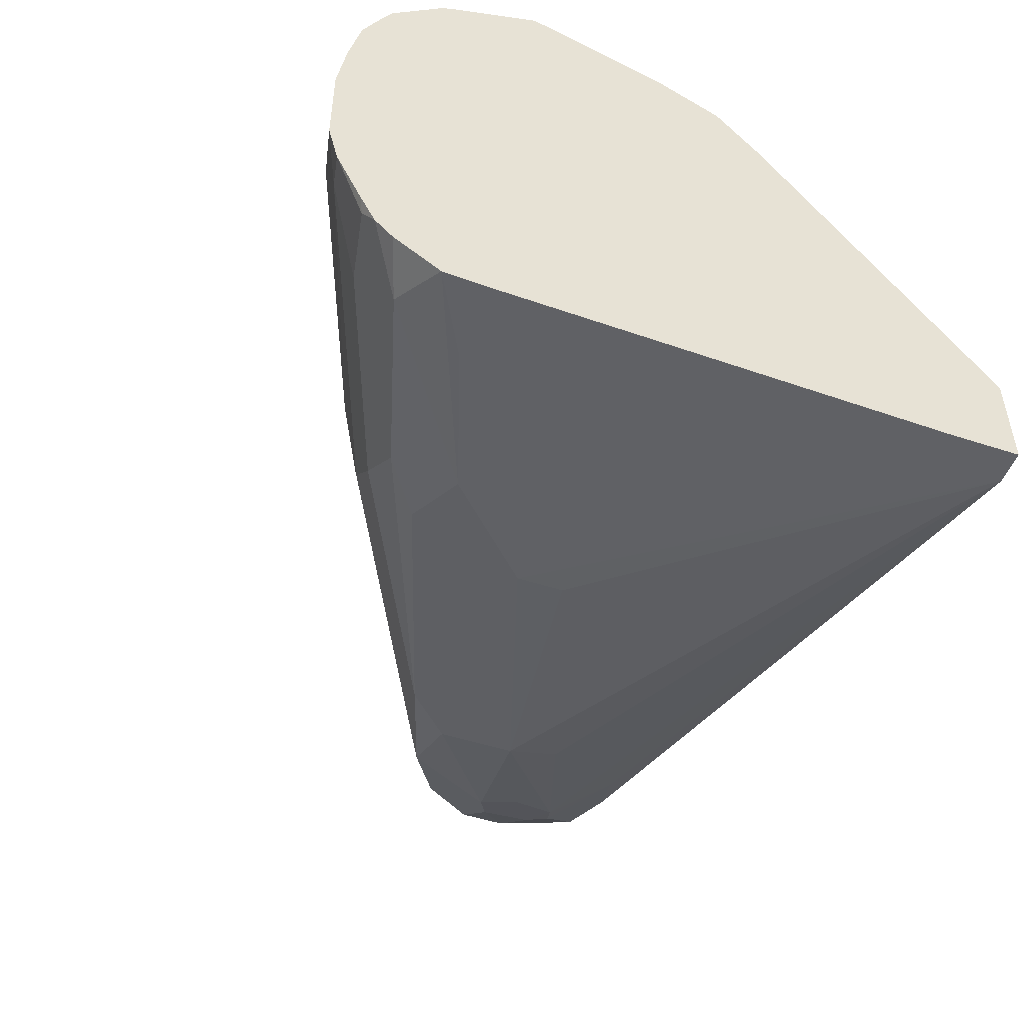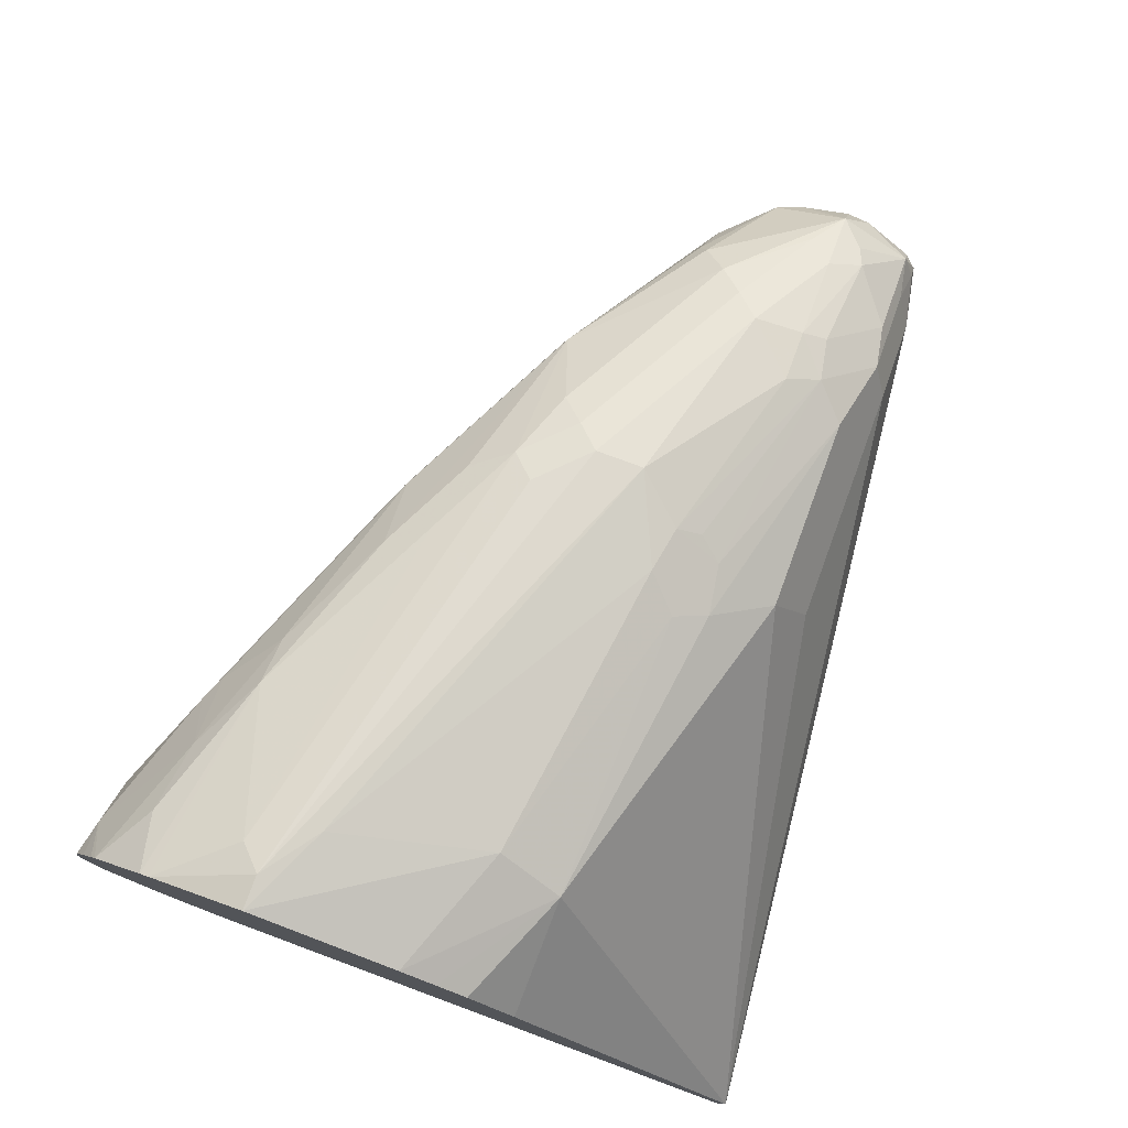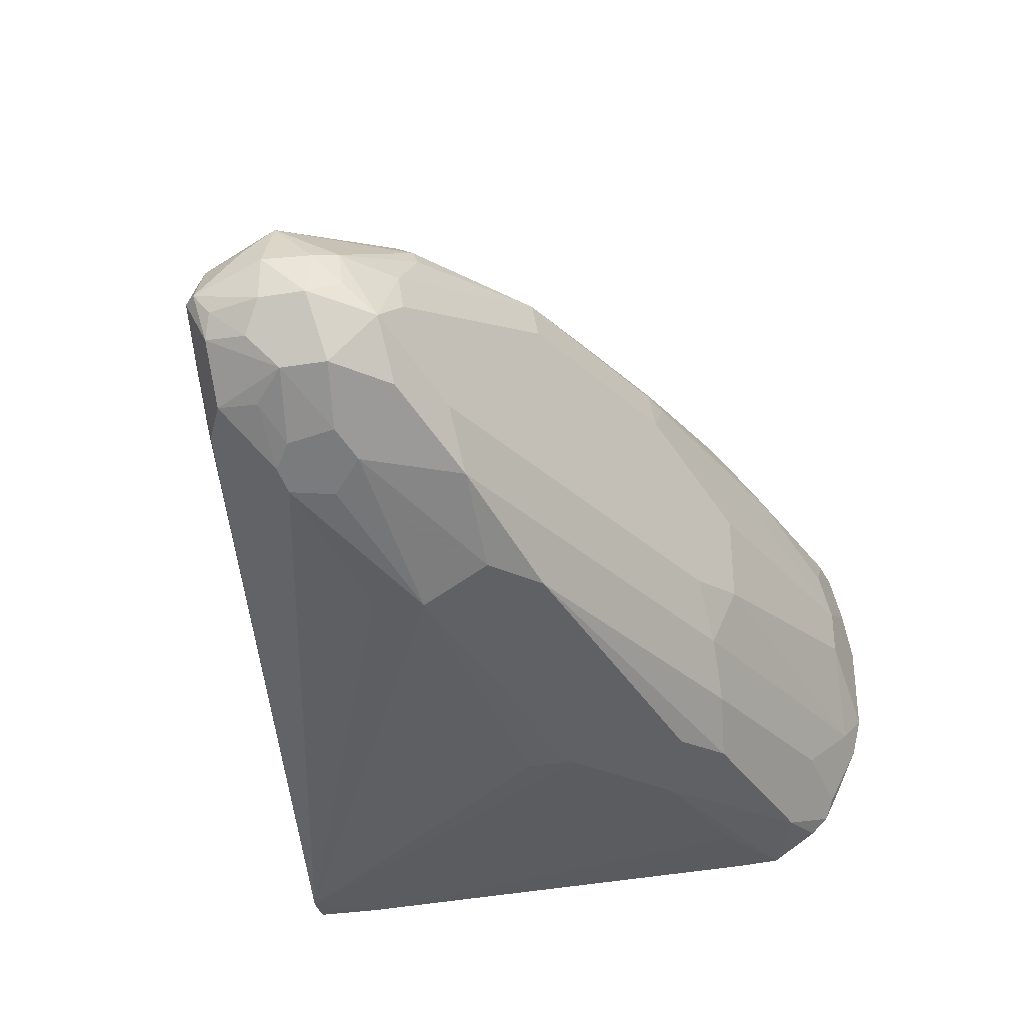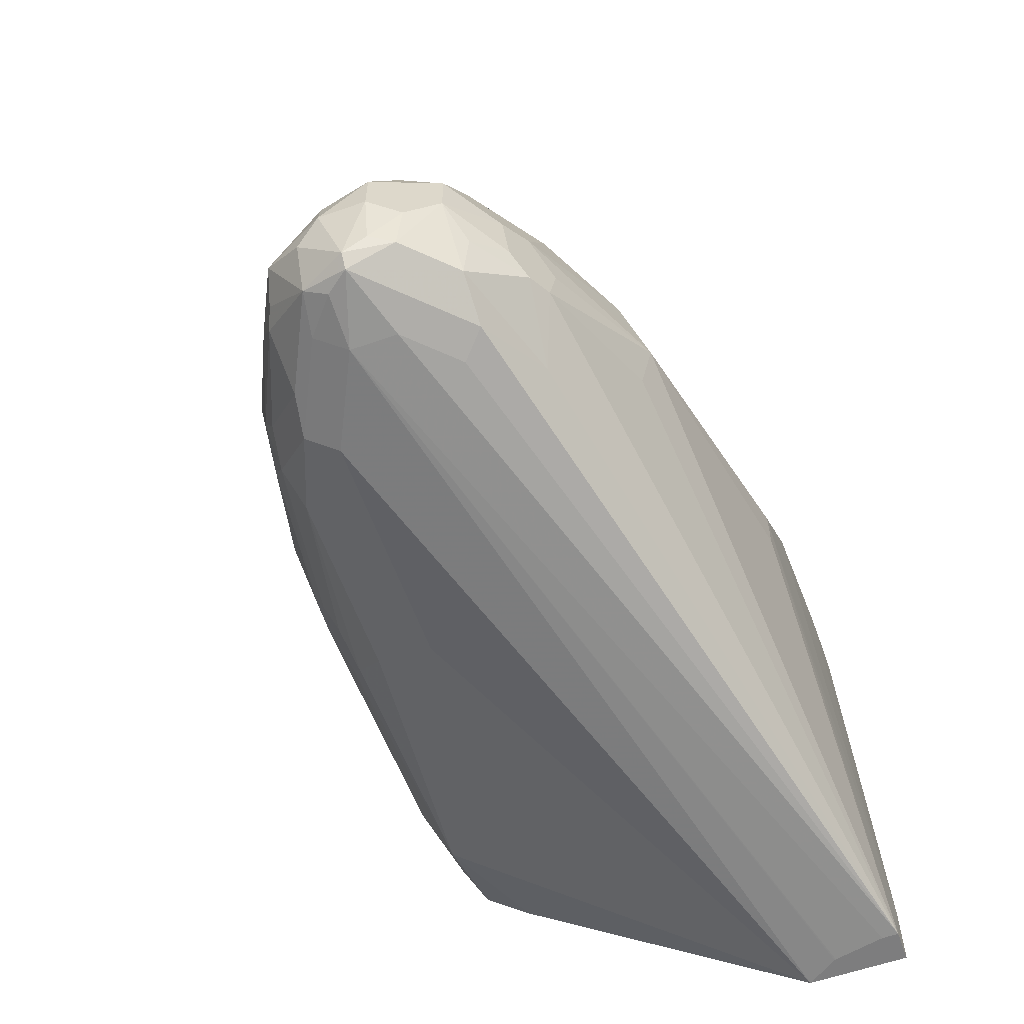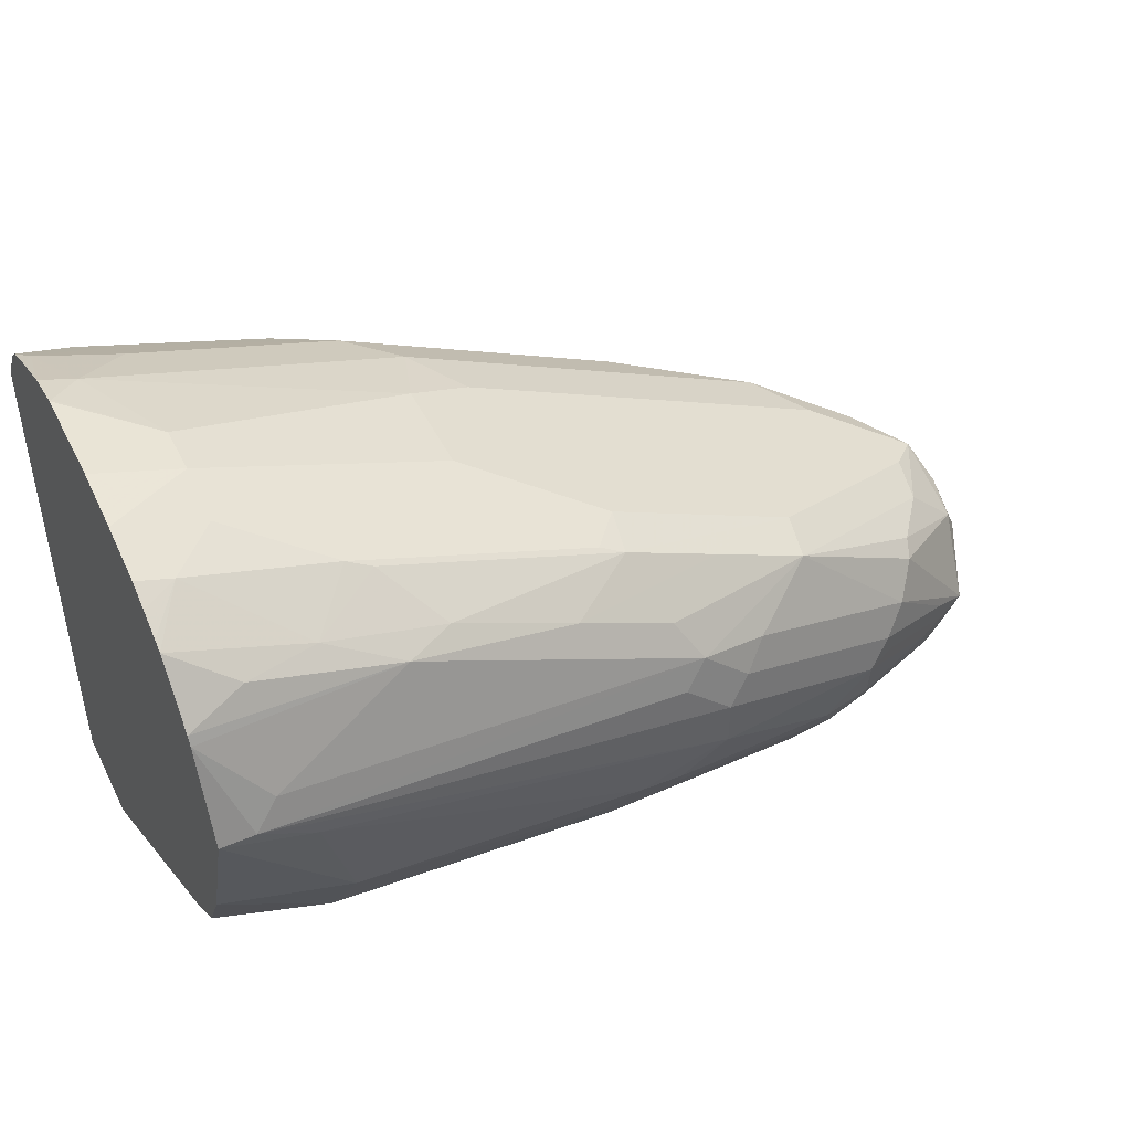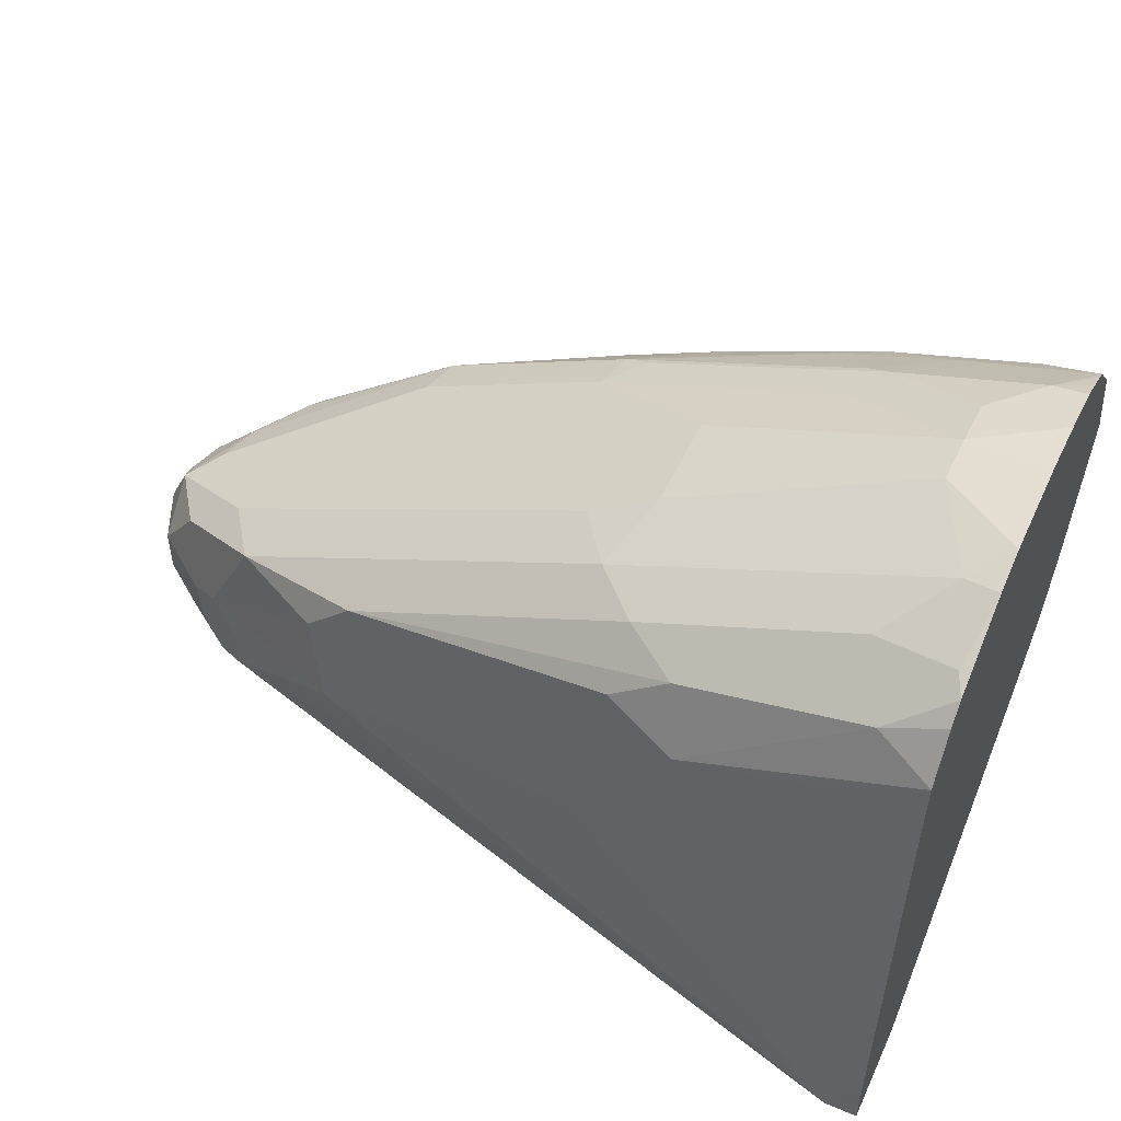
<metadata>
{"format":"obj","ext":"obj","renderer":"f3d","projection":"perspective","resolution":1024,"background":"white","views":[{"elev":-49.3,"azim":-109.9,"up":"+Z"},{"elev":77.2,"azim":-69.8,"up":"+Z"},{"elev":-33.1,"azim":102.6,"up":"+Z"},{"elev":-59.2,"azim":109.8,"up":"+Y"},{"elev":47.8,"azim":-25.7,"up":"+Y"},{"elev":52.0,"azim":-155.4,"up":"+Y"}]}
</metadata>
<code>
v 0.3346 -0.1738 -0.1244
v 0.3758 -0.09248 0.005772
v 0.3346 -0.09119 -0.01288
v 0.3346 -0.1738 -0.1617
v 0.3424 -0.1738 -0.1361
v 0.6244 -0.1387 -0.05204
v 0.5897 -0.1387 -0.0347
v 0.503 -0.1387 -0.0347
v 0.4972 -0.1272 -0.01157
v 0.3816 -0.06937 0.01733
v 0.3346 -0.05201 0.01733
v 0.3346 -0.06436 0.01117
v 0.3346 -0.07515 0.005772
v 0.4828 -0.1069 0.002887
v 0.477 -0.09539 0.008656
v 0.3346 -0.1488 -0.1617
v 0.3469 -0.1738 -0.1617
v 0.3425 -0.1738 -0.1364
v 0.6244 -0.1387 -0.06937
v 0.6504 -0.1344 -0.06071
v 0.6439 -0.1344 -0.05204
v 0.6302 -0.133 -0.04049
v 0.5955 -0.133 -0.02313
v 0.3427 -0.1738 -0.1366
v 0.3469 -0.1738 -0.1557
v 0.5088 -0.133 -0.02313
v 0.5666 -0.1272 -0.01157
v 0.3671 -0.01446 0.03179
v 0.3346 -1.203e-05 0.03469
v 0.4886 -0.08382 0.01444
v 0.5008 -0.1041 0.00433
v 0.3352 -0.15 -0.1617
v 0.3346 0.01732 -0.1561
v 0.3643 0.01732 -0.1561
v 0.4163 -1.203e-05 -0.1561
v 0.4336 -0.01734 -0.1561
v 0.451 -0.0347 -0.1561
v 0.3469 -0.1734 -0.1617
v 0.451 -0.05201 -0.1561
v 0.555 -0.06937 -0.1387
v 0.555 -0.08887 -0.1344
v 0.607 -0.1062 -0.1171
v 0.5897 -0.1272 -0.1098
v 0.6157 -0.1344 -0.09538
v 0.607 -0.1387 -0.08671
v 0.6331 -0.1257 -0.09538
v 0.6504 -0.1257 -0.07804
v 0.6547 -0.1301 -0.06071
v 0.6461 -0.1301 -0.04337
v 0.6114 -0.1301 -0.02603
v 0.5781 -0.1156 -0.005784
v 0.3469 -1.203e-05 0.03469
v 0.5203 -0.06937 0.01733
v 0.3346 0.03468 0.02196
v 0.5051 -0.0867 0.013
v 0.5073 -0.09539 0.008656
v 0.3411 -0.1619 -0.1617
v 0.3346 0.03368 -0.1551
v 0.4221 0.02311 -0.1445
v 0.4423 0.008654 -0.1474
v 0.5463 -0.02604 -0.1301
v 0.5348 -0.03758 -0.1359
v 0.3556 0.04334 -0.1474
v 0.5521 -0.05491 -0.1359
v 0.5637 -0.04337 -0.1301
v 0.5781 -0.06358 -0.1272
v 0.6157 -0.07803 -0.1127
v 0.6042 -0.0896 -0.1185
v 0.6273 -0.08382 -0.107
v 0.6244 -0.1019 -0.1084
v 0.6157 -0.1084 -0.1127
v 0.636 -0.1098 -0.09828
v 0.6475 -0.09827 -0.0925
v 0.6533 -0.1098 -0.08092
v 0.6547 -0.1236 -0.06937
v 0.6591 -0.1041 -0.06937
v 0.6591 -0.1041 -0.05204
v 0.6547 -0.1127 -0.04337
v 0.6475 -0.1041 -0.02891
v 0.6417 -0.1214 -0.0347
v 0.6302 -0.1156 -0.02313
v 0.594 -0.1127 -0.008687
v 0.5919 -0.1041 -0.004342
v 0.5724 -0.1041 -1.572e-05
v 0.3556 0.008654 0.03034
v 0.5203 -0.05201 0.01733
v 0.503 -0.0347 0.01733
v 0.5117 -0.02604 0.013
v 0.5897 -0.0867 -1.572e-05
v 0.3346 0.03802 0.02029
v 0.4076 0.02601 0.013
v 0.3346 0.04408 -0.1482
v 0.4423 0.02601 -0.1301
v 0.5117 -0.008678 -0.1301
v 0.37 0.04046 -0.1445
v 0.5984 -0.04337 -0.1127
v 0.3346 0.05067 -0.1438
v 0.3346 0.05704 -0.1374
v 0.6128 -0.06358 -0.1098
v 0.6475 -0.08094 -0.0925
v 0.6591 -0.0867 -0.06937
v 0.6547 -0.0867 -0.04987
v 0.6331 -0.09539 -0.02168
v 0.636 -0.1041 -0.02313
v 0.6374 -0.1127 -0.02603
v 0.6504 -0.07803 -0.0477
v 0.6157 -0.0607 -0.02168
v 0.607 -0.06937 -0.01084
v 0.6244 -0.1041 -0.01736
v 0.477 -0.008678 0.013
v 0.5984 -0.07803 -0.004342
v 0.529 -0.04337 0.013
v 0.503 -0.01158 0.005772
v 0.5377 -0.0347 0.006502
v 0.5637 -0.02604 -0.01301
v 0.6013 -0.0867 -0.005784
v 0.3556 0.04334 0.013
v 0.3346 0.05738 0.003484
v 0.425 0.02601 0.00433
v 0.3816 0.04046 0.005772
v 0.4683 0.005774 0.005772
v 0.3671 0.05492 -0.1243
v 0.4596 0.02601 -0.1127
v 0.3382 0.0607 -0.1301
v 0.5781 -0.02892 -0.0925
v 0.6128 -0.04627 -0.0925
v 0.6475 -0.06358 -0.07515
v 0.6331 -0.0607 -0.09538
v 0.3346 0.06253 -0.1264
v 0.6533 -0.07515 -0.06358
v 0.6331 -0.0607 -0.0477
v 0.6186 -0.0578 -0.02891
v 0.636 -0.0578 -0.06358
v 0.5666 -0.02313 -0.02891
v 0.529 -0.008678 -0.01301
v 0.3469 0.06502 -0.01519
v 0.3346 0.05948 -7.34e-05
v 0.4076 0.04334 -0.01301
v 0.4943 0.008654 -0.01301
v 0.3989 0.04769 -0.01519
v 0.3469 0.06937 -0.1041
v 0.451 0.03468 -0.08671
v 0.4741 0.02311 -0.0925
v 0.3346 0.07183 -0.1065
v 0.6244 -0.05201 -0.06937
v 0.4972 0.01156 -0.02891
v 0.3346 0.06812 -0.01672
v 0.3346 0.064 -0.008514
v 0.3643 0.06502 -0.03253
v 0.4857 0.013 -0.01519
v 0.4105 0.04625 -0.02891
v 0.3643 0.06937 -0.05204
v 0.3353 0.07515 -0.0925
v 0.3643 0.06937 -0.06937
v 0.451 0.03468 -0.05204
v 0.3346 0.0753 -0.09265
v 0.3469 0.06937 -0.0347
v 0.3346 0.07244 -0.03624
v 0.3346 0.07552 -0.05706
v 0.3346 0.07552 -0.09173
f 81 109 83
f 88 115 113
f 88 114 115
f 88 112 114
f 88 121 110
f 88 113 121
f 86 88 87
f 86 112 88
f 86 111 112
f 85 110 91
f 83 89 84
f 83 109 89
f 81 83 82
f 81 104 109
f 89 109 104
f 86 89 111
f 85 88 110
f 93 122 123
f 89 116 111
f 96 128 99
f 80 105 81
f 96 127 128
f 96 126 127
f 96 125 126
f 95 124 122
f 95 98 124
f 89 104 116
f 93 96 94
f 93 95 122
f 91 121 119
f 91 110 121
f 91 120 117
f 91 119 120
f 90 117 118
f 90 91 117
f 153 160 154
f 79 108 103
f 69 100 73
f 79 106 107
f 67 99 69
f 67 96 99
f 65 67 66
f 65 96 67
f 63 98 95
f 63 97 98
f 63 92 97
f 67 69 68
f 61 64 62
f 61 96 65
f 61 94 96
f 59 95 93
f 59 63 95
f 59 61 60
f 59 94 61
f 59 93 94
f 61 65 64
f 79 107 108
f 96 123 125
f 69 99 128
f 79 102 106
f 79 105 80
f 79 81 105
f 79 104 81
f 79 103 104
f 77 79 78
f 77 102 79
f 69 73 70
f 77 101 102
f 74 76 75
f 73 76 74
f 73 101 76
f 73 100 101
f 70 72 71
f 70 73 72
f 69 128 100
f 76 101 77
f 98 129 124
f 115 134 135
f 100 128 127
f 140 152 149
f 140 151 152
f 140 150 151
f 139 146 150
f 138 150 140
f 138 139 150
f 136 149 147
f 141 144 153
f 136 140 149
f 136 147 148
f 134 139 135
f 134 146 139
f 133 146 134
f 133 145 146
f 127 145 133
f 127 142 145
f 136 148 137
f 127 143 142
f 141 153 154
f 142 155 145
f 58 92 63
f 153 156 160
f 152 158 157
f 152 159 158
f 152 160 159
f 152 154 160
f 151 155 152
f 141 154 142
f 147 157 158
f 147 149 152
f 146 151 150
f 146 155 151
f 145 155 146
f 144 156 153
f 142 152 155
f 142 154 152
f 147 152 157
f 100 127 101
f 127 133 131
f 125 127 126
f 113 115 121
f 108 112 111
f 108 114 112
f 108 115 114
f 107 115 108
f 107 132 115
f 106 132 107
f 115 132 131
f 106 131 132
f 106 130 127
f 103 116 104
f 103 111 116
f 103 108 111
f 102 130 106
f 101 130 102
f 101 127 130
f 106 127 131
f 125 143 127
f 115 131 133
f 115 135 121
f 124 144 141
f 124 129 144
f 123 141 142
f 123 143 125
f 123 142 143
f 122 141 123
f 122 124 141
f 115 133 134
f 121 135 139
f 120 138 140
f 119 139 138
f 119 121 139
f 119 138 120
f 118 120 136
f 118 136 137
f 117 120 118
f 120 140 136
f 54 91 90
f 93 123 96
f 53 89 86
f 7 23 26
f 6 17 19
f 6 25 17
f 6 24 25
f 6 18 24
f 6 23 7
f 6 22 23
f 7 26 8
f 6 21 22
f 6 19 20
f 5 18 6
f 4 38 17
f 4 57 38
f 4 32 57
f 4 16 32
f 2 15 10
f 6 20 21
f 2 14 15
f 8 26 9
f 9 23 27
f 17 39 40
f 17 37 39
f 17 38 37
f 16 37 32
f 16 36 37
f 16 35 36
f 16 34 35
f 9 26 23
f 16 33 34
f 14 31 30
f 14 27 31
f 10 30 28
f 10 15 30
f 10 29 11
f 10 28 29
f 9 27 14
f 14 30 15
f 17 40 41
f 2 9 14
f 2 12 13
f 1 160 156
f 1 159 160
f 1 158 159
f 1 147 158
f 1 148 147
f 1 137 148
f 1 118 137
f 1 156 144
f 1 90 118
f 1 29 54
f 1 11 29
f 1 12 11
f 1 13 12
f 1 3 13
f 1 2 3
f 54 85 91
f 1 54 90
f 2 13 3
f 1 144 129
f 1 98 97
f 2 10 11
f 1 9 2
f 1 8 9
f 1 7 8
f 1 6 7
f 1 5 6
f 1 18 5
f 1 129 98
f 1 24 18
f 1 17 25
f 1 4 17
f 1 16 4
f 1 33 16
f 1 58 33
f 1 92 58
f 1 97 92
f 1 25 24
f 17 41 42
f 2 11 12
f 17 43 44
f 48 75 76
f 47 75 48
f 47 74 75
f 47 73 74
f 46 73 47
f 46 72 73
f 46 71 72
f 48 76 77
f 43 46 44
f 42 71 43
f 42 70 71
f 42 69 70
f 42 68 69
f 40 42 41
f 40 68 42
f 40 67 68
f 43 71 46
f 40 66 67
f 48 78 49
f 49 79 80
f 53 84 89
f 17 42 43
f 53 55 84
f 52 88 85
f 52 87 88
f 52 86 87
f 52 53 86
f 49 78 79
f 52 85 54
f 51 84 55
f 51 83 84
f 51 82 83
f 50 81 82
f 50 82 51
f 49 81 50
f 49 80 81
f 51 55 56
f 40 65 66
f 48 77 78
f 37 38 57
f 28 30 53
f 28 52 29
f 27 51 31
f 23 51 27
f 23 50 51
f 23 49 50
f 21 49 22
f 20 44 46
f 20 45 44
f 20 49 21
f 20 48 49
f 20 47 48
f 20 46 47
f 19 45 20
f 40 64 65
f 17 45 19
f 17 44 45
f 28 53 52
f 29 52 54
f 22 49 23
f 30 31 55
f 37 40 39
f 37 64 40
f 36 64 37
f 35 63 59
f 35 58 63
f 35 62 64
f 35 61 62
f 35 60 61
f 35 64 36
f 34 58 35
f 33 58 34
f 32 37 57
f 31 51 56
f 31 56 55
f 30 55 53
f 35 59 60

</code>
